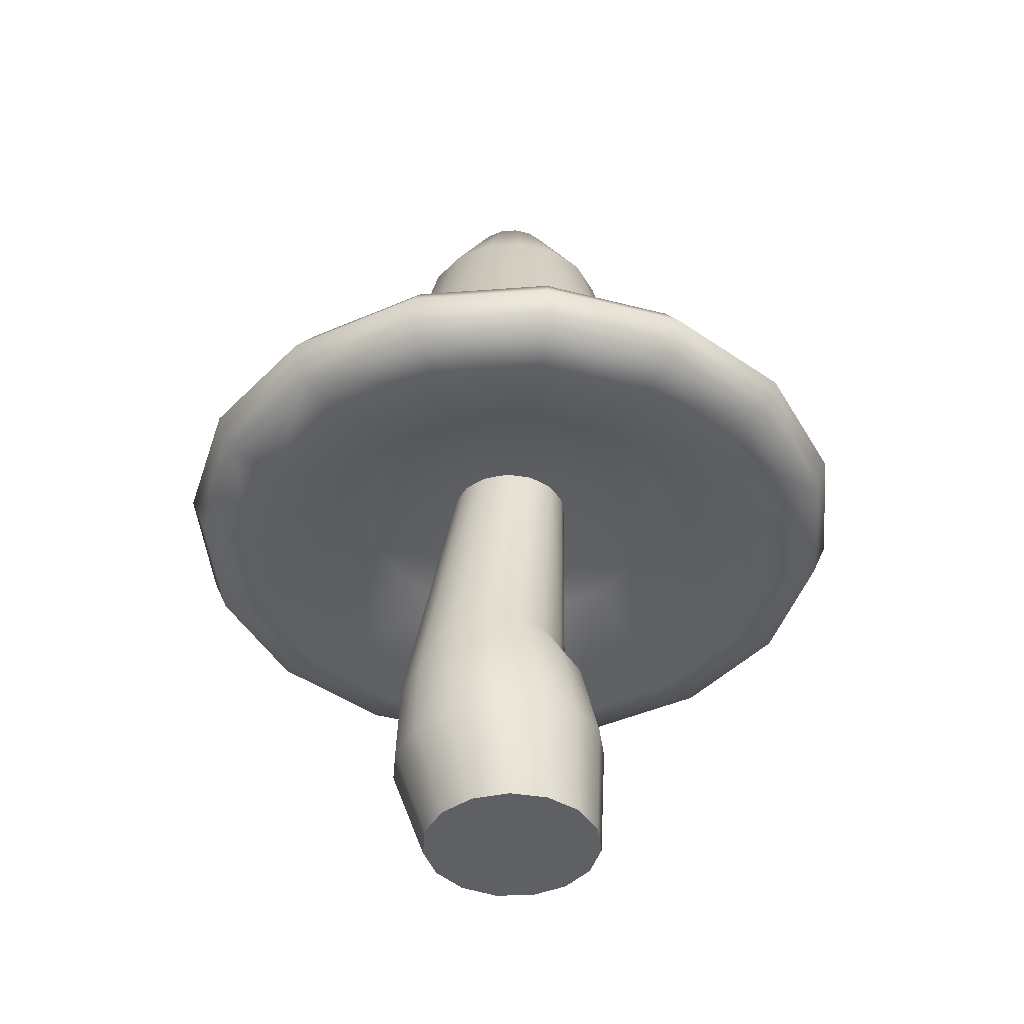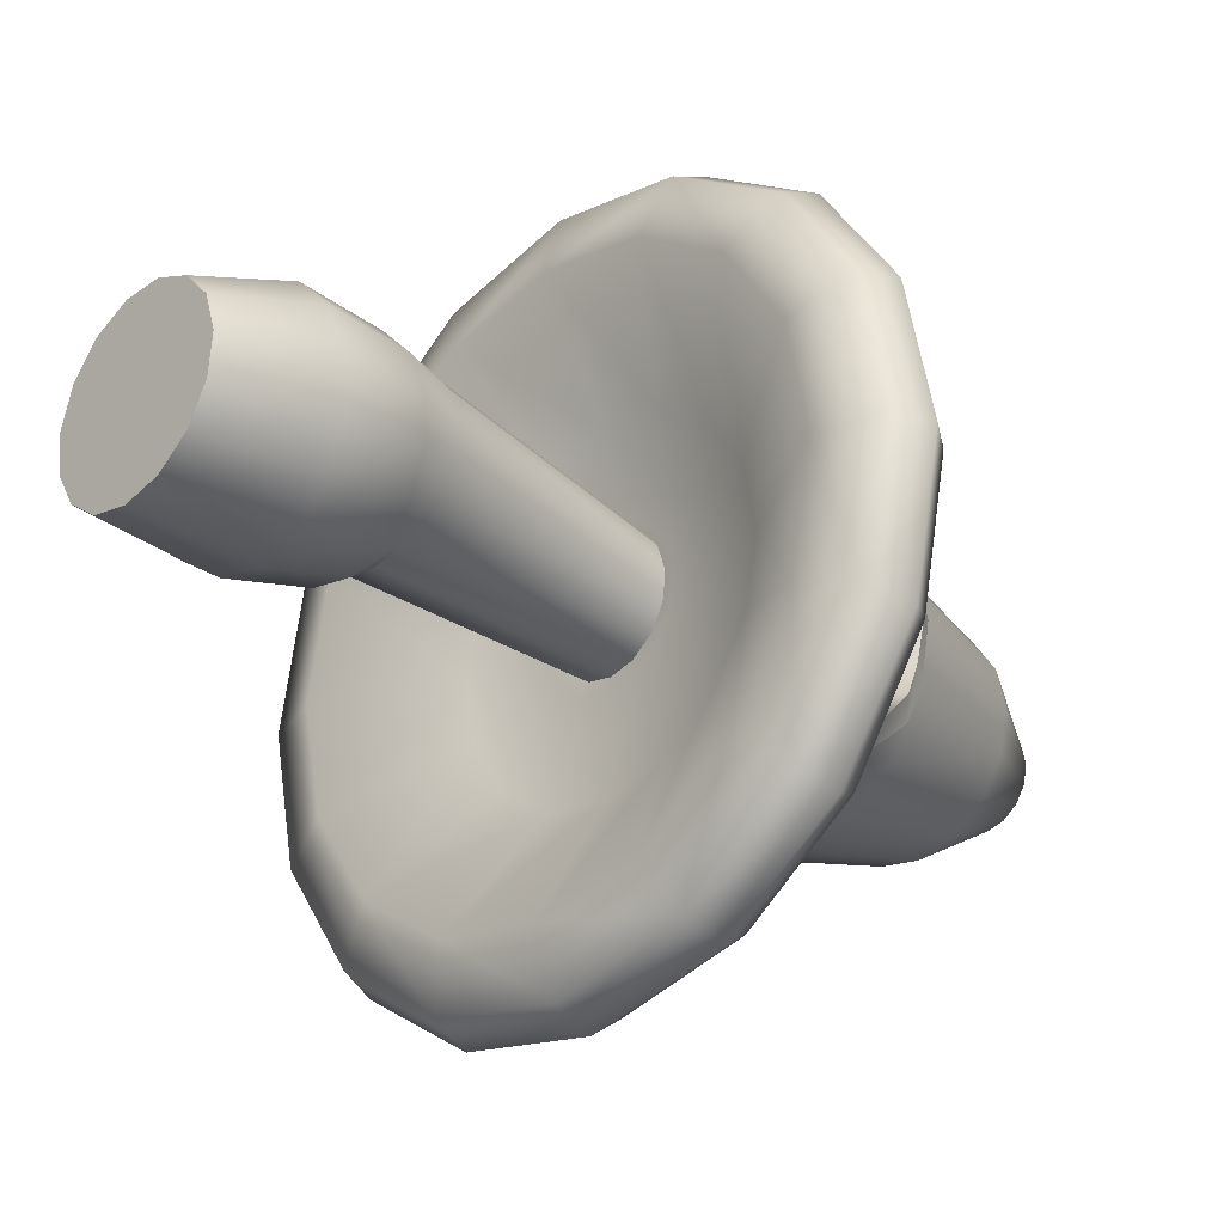
<metadata>
{"format":"obj","ext":"obj","renderer":"f3d","projection":"perspective","resolution":1024,"background":"white","views":[{"elev":-42.7,"azim":61.4,"up":"+Y"},{"elev":-29.1,"azim":46.8,"up":"+Z"}]}
</metadata>
<code>
o Circle.003
v 0.6077 2.489 -0.5451
v 0.6195 2.63 -0.4125
v 0.6003 2.735 -0.2559
v 0.6287 2.762 -0.0506
v 0.6063 2.725 0.1731
v 0.6002 2.631 0.331
v 0.5837 2.495 0.4584
v 0.7402 2.395 0.3445
v 0.8707 2.328 0.1874
v 0.9353 2.304 -0.0344
v 0.8652 2.339 -0.2432
v 0.7705 2.397 -0.4307
v 0.6318 2.637 -0.414
v 0.6265 2.5 -0.552
v 0.6064 2.74 -0.2555
v 0.6344 2.765 -0.05021
v 0.6123 2.729 0.1736
v 0.6123 2.638 0.3336
v 0.6035 2.505 0.4653
v 0.7522 2.402 0.3469
v 0.8768 2.333 0.1878
v 0.941 2.307 -0.03401
v 0.8712 2.343 -0.2428
v 0.7826 2.405 -0.432
v 0.5826 2.659 -0.4962
v 0.5476 2.481 -0.6422
v 0.5727 2.783 -0.3204
v 0.5912 2.819 -0.05331
v 0.5625 2.774 0.2269
v 0.5536 2.664 0.4117
v 0.5345 2.484 0.5595
v 0.7334 2.349 0.4317
v 0.8924 2.277 0.2451
v 0.9744 2.246 -0.03285
v 0.9026 2.287 -0.3055
v 0.7765 2.353 -0.5276
v 0.5957 2.667 -0.4988
v 0.5629 2.491 -0.649
v 0.5788 2.787 -0.3202
v 0.5969 2.823 -0.0529
v 0.5686 2.778 0.2275
v 0.5664 2.671 0.415
v 0.5507 2.492 0.5658
v 0.7459 2.357 0.4345
v 0.8985 2.281 0.2455
v 0.9802 2.25 -0.03243
v 0.9085 2.292 -0.305
v 0.7895 2.36 -0.5301
v 0.6902 2.672 -0.424
v 0.6851 2.536 -0.5735
v 0.654 2.768 -0.2561
v 0.6782 2.794 -0.0475
v 0.6553 2.758 0.1769
v 0.6656 2.67 0.3447
v 0.6639 2.536 0.4861
v 0.8054 2.434 0.3563
v 0.92 2.362 0.191
v 0.9847 2.336 -0.03119
v 0.9186 2.372 -0.2424
v 0.8403 2.439 -0.4389
v 0.8463 2.395 -0.5396
v 0.6402 2.852 -0.04982
v 0.9549 2.32 -0.3036
v 0.6258 2.816 -0.3206
v 1.023 2.279 -0.02924
v 0.9421 2.311 0.2487
v 0.653 2.701 -0.5116
v 0.6179 2.524 -0.6732
v 0.6118 2.807 0.2312
v 0.621 2.702 0.4287
v 0.609 2.52 0.5882
v 0.8002 2.388 0.4463
v 0.6814 2.523 0.332
v 0.821 2.418 0.1816
v 0.7515 2.538 0.1728
v 0.6699 2.648 0.1732
v 0.9205 2.338 -0.03485
v 0.8695 2.426 -0.03732
v 0.8004 2.546 -0.04045
v 0.7162 2.655 -0.04539
v 0.6552 2.735 -0.04904
v 0.8148 2.429 -0.2417
v 0.7448 2.547 -0.2386
v 0.663 2.657 -0.247
v 0.7046 2.522 -0.4143
v -0.08057 -0.000502 -0.4426
v 0.08281 -0.000502 -0.4079
v 0.2179 -0.000502 -0.3097
v 0.3014 -0.000502 -0.1651
v 0.3189 -0.000502 0.001033
v 0.2673 -0.000502 0.1599
v 0.1555 -0.000502 0.284
v 0.002943 -0.000502 0.3519
v -0.1641 -0.000502 0.3519
v -0.3167 -0.000502 0.284
v -0.4284 -0.000502 0.1599
v -0.48 -0.000502 0.001033
v -0.4626 -0.000502 -0.1651
v -0.3791 -0.000502 -0.3097
v -0.2439 -0.000502 -0.4079
v 0.0691 0.978 -0.243
v -0.07756 0.9752 -0.2749
v 0.1901 0.987 -0.1546
v 0.2644 1 -0.02484
v 0.2793 1.016 0.1237
v 0.2321 1.031 0.2654
v 0.1311 1.043 0.3758
v -0.006393 1.05 0.4357
v -0.1565 1.05 0.4348
v -0.2933 1.044 0.3733
v -0.3932 1.033 0.2618
v -0.4388 1.018 0.1196
v -0.4223 1.002 -0.0288
v -0.3465 0.9885 -0.1577
v -0.2246 0.9788 -0.2447
v 0.03293 2.078 -0.2778
v -0.07617 2.076 -0.3015
v 0.1229 2.085 -0.212
v 0.1782 2.095 -0.1155
v 0.1893 2.107 -0.004951
v 0.1542 2.118 0.1005
v 0.07903 2.127 0.1826
v -0.02323 2.132 0.2271
v -0.1349 2.132 0.2265
v -0.2367 2.128 0.1807
v -0.3109 2.119 0.09778
v -0.3449 2.108 -0.008033
v -0.3326 2.097 -0.1184
v -0.2762 2.086 -0.2143
v -0.1855 2.079 -0.279
v -0.07823 0.5151 -0.4566
v -0.07777 0.8642 -0.3614
v 0.09611 0.8595 -0.3258
v 0.1213 0.5086 -0.4136
v 0.2424 0.8468 -0.225
v 0.2858 0.4919 -0.2939
v 0.3359 0.8275 -0.07339
v 0.3867 0.468 -0.1183
v 0.3585 0.8044 0.1048
v 0.4066 0.4409 0.08262
v 0.304 0.7819 0.2783
v 0.3424 0.4154 0.2741
v 0.1808 0.7642 0.4152
v 0.2052 0.3959 0.4231
v 0.01064 0.7549 0.4902
v 0.01892 0.3856 0.504
v -0.176 0.7557 0.4892
v -0.1845 0.3864 0.5032
v -0.3453 0.7664 0.4125
v -0.3701 0.3982 0.4207
v -0.4669 0.7851 0.2743
v -0.5059 0.4188 0.2705
v -0.5193 0.808 0.1003
v -0.5683 0.4448 0.07851
v -0.4947 0.8308 -0.07761
v -0.5464 0.4717 -0.1223
v -0.3994 0.8494 -0.2283
v -0.4438 0.4949 -0.297
v -0.252 0.8609 -0.3275
v -0.2782 0.5102 -0.4153
v -0.08057 4.055 -0.04095
v -0.08057 3.968 -0.245
v -0.08057 3.562 -0.4964
v -0.08057 2.943 -0.6575
v -0.08057 2.421 -0.9281
v -0.08057 2.141 -1.238
v -0.08057 2.067 -1.537
v -0.08057 1.932 -1.634
v -0.08057 1.77 -1.566
v -0.08057 1.696 -1.305
v -0.08057 1.995 -0.7735
v -0.08057 2.006 -0.3674
v -0.08057 2.064 -0.05062
v -0.08057 4.055 -0.04095
v -0.1587 3.968 -0.2295
v -0.2549 3.562 -0.4617
v -0.3165 2.943 -0.6105
v -0.4201 2.421 -0.8606
v -0.5385 2.141 -1.146
v -0.6532 2.067 -1.423
v -0.6901 1.932 -1.513
v -0.6643 1.77 -1.45
v -0.5644 1.696 -1.209
v -0.3609 1.995 -0.7177
v -0.2055 2.006 -0.3426
v -0.08427 2.064 -0.04988
v -0.08057 4.055 -0.04095
v -0.2249 3.968 -0.1853
v -0.4026 3.562 -0.363
v -0.5165 2.943 -0.4769
v -0.7079 2.421 -0.6683
v -0.9267 2.141 -0.887
v -1.139 2.067 -1.099
v -1.207 1.932 -1.167
v -1.159 1.77 -1.119
v -0.9745 1.696 -0.9349
v -0.5985 1.995 -0.5589
v -0.3114 2.006 -0.2718
v -0.08741 2.064 -0.04779
v -0.08057 4.055 -0.04095
v -0.2691 3.968 -0.1191
v -0.5013 3.562 -0.2152
v -0.6501 2.943 -0.2769
v -0.9002 2.421 -0.3805
v -1.186 2.141 -0.4989
v -1.463 2.067 -0.6135
v -1.552 1.932 -0.6505
v -1.49 1.77 -0.6246
v -1.249 1.696 -0.5247
v -0.7573 1.995 -0.3213
v -0.3822 2.006 -0.1659
v -0.0895 2.064 -0.04465
v -0.08057 4.055 -0.04095
v -0.2847 3.968 -0.04095
v -0.536 3.562 -0.04095
v -0.6971 2.943 -0.04095
v -0.9678 2.421 -0.04095
v -1.277 2.141 -0.04095
v -1.577 2.067 -0.04095
v -1.673 1.932 -0.04095
v -1.606 1.77 -0.04095
v -1.345 1.696 -0.04095
v -0.8131 1.995 -0.04095
v -0.4071 2.006 -0.04095
v -0.09024 2.064 -0.04095
v -0.08057 4.055 -0.04095
v -0.2691 3.968 0.03715
v -0.5013 3.562 0.1333
v -0.6501 2.943 0.195
v -0.9002 2.421 0.2986
v -1.186 2.141 0.4169
v -1.463 2.067 0.5316
v -1.552 1.932 0.5686
v -1.49 1.77 0.5427
v -1.249 1.696 0.4428
v -0.7573 1.995 0.2394
v -0.3822 2.006 0.08399
v -0.0895 2.064 -0.03725
v -0.08057 4.055 -0.04095
v -0.2249 3.968 0.1034
v -0.4026 3.562 0.2811
v -0.5165 2.943 0.395
v -0.7079 2.421 0.5864
v -0.9267 2.141 0.8051
v -1.139 2.067 1.017
v -1.207 1.932 1.085
v -1.159 1.77 1.038
v -0.9745 1.696 0.853
v -0.5985 1.995 0.477
v -0.3114 2.006 0.1899
v -0.08741 2.064 -0.03412
v -0.08057 4.055 -0.04095
v -0.1587 3.968 0.1476
v -0.2549 3.562 0.3798
v -0.3165 2.943 0.5286
v -0.4201 2.421 0.7787
v -0.5385 2.141 1.065
v -0.6532 2.067 1.341
v -0.6901 1.932 1.431
v -0.6643 1.77 1.368
v -0.5644 1.696 1.127
v -0.3609 1.995 0.6358
v -0.2055 2.006 0.2607
v -0.08427 2.064 -0.03202
v -0.08057 4.055 -0.04095
v -0.08057 3.968 0.1631
v -0.08057 3.562 0.4145
v -0.08057 2.943 0.5756
v -0.08057 2.421 0.8462
v -0.08057 2.141 1.156
v -0.08057 2.067 1.455
v -0.08057 1.932 1.552
v -0.08057 1.77 1.484
v -0.08057 1.696 1.223
v -0.08057 1.995 0.6916
v -0.08057 2.006 0.2855
v -0.08057 2.064 -0.03129
v -0.08057 4.055 -0.04095
v -0.002469 3.968 0.1476
v 0.09372 3.562 0.3798
v 0.1554 2.943 0.5286
v 0.2589 2.421 0.7787
v 0.3773 2.141 1.065
v 0.492 2.067 1.341
v 0.529 1.932 1.431
v 0.5031 1.77 1.368
v 0.4032 1.696 1.127
v 0.1998 1.995 0.6358
v 0.04437 2.006 0.2607
v -0.07687 2.064 -0.03202
v -0.08057 4.055 -0.04095
v 0.06374 3.968 0.1034
v 0.2415 3.562 0.2811
v 0.3554 2.943 0.395
v 0.5468 2.421 0.5864
v 0.7655 2.141 0.8051
v 0.9774 2.067 1.017
v 1.046 1.932 1.085
v 0.9979 1.77 1.038
v 0.8134 1.696 0.853
v 0.4374 1.995 0.477
v 0.1503 2.006 0.1899
v -0.07373 2.064 -0.03412
v -0.08057 4.055 -0.04095
v 0.108 3.968 0.03715
v 0.3402 3.562 0.1333
v 0.489 2.943 0.195
v 0.7391 2.421 0.2986
v 1.025 2.141 0.4169
v 1.302 2.067 0.5316
v 1.391 1.932 0.5686
v 1.329 1.77 0.5427
v 1.087 1.696 0.4428
v 0.5962 1.995 0.2394
v 0.2211 2.006 0.08399
v -0.07164 2.064 -0.03725
v -0.08057 4.055 -0.04095
v 0.1235 3.968 -0.04095
v 0.3749 3.562 -0.04095
v 0.5359 2.943 -0.04095
v 0.8066 2.421 -0.04095
v 1.116 2.141 -0.04095
v 1.416 2.067 -0.04095
v 1.512 1.932 -0.04095
v 1.445 1.77 -0.04095
v 1.184 1.696 -0.04095
v 0.6519 1.995 -0.04095
v 0.2459 2.006 -0.04095
v -0.0709 2.064 -0.04095
v -0.08057 4.055 -0.04095
v 0.108 3.968 -0.1191
v 0.3402 3.562 -0.2152
v 0.489 2.943 -0.2769
v 0.7391 2.421 -0.3805
v 1.025 2.141 -0.4989
v 1.302 2.067 -0.6135
v 1.391 1.932 -0.6505
v 1.329 1.77 -0.6246
v 1.087 1.696 -0.5247
v 0.5962 1.995 -0.3213
v 0.2211 2.006 -0.1659
v -0.07164 2.064 -0.04465
v -0.08057 4.055 -0.04095
v 0.06374 3.968 -0.1853
v 0.2415 3.562 -0.363
v 0.3554 2.943 -0.4769
v 0.5468 2.421 -0.6683
v 0.7655 2.141 -0.887
v 0.9774 2.067 -1.099
v 1.046 1.932 -1.167
v 0.9979 1.77 -1.119
v 0.8134 1.696 -0.9349
v 0.4374 1.995 -0.5589
v 0.1503 2.006 -0.2718
v -0.07373 2.064 -0.04779
v -0.08057 4.055 -0.04095
v -0.002469 3.968 -0.2295
v 0.09372 3.562 -0.4617
v 0.1554 2.943 -0.6105
v 0.2589 2.421 -0.8606
v 0.3773 2.141 -1.146
v 0.492 2.067 -1.423
v 0.529 1.932 -1.513
v 0.5031 1.77 -1.45
v 0.4032 1.696 -1.209
v 0.1998 1.995 -0.7177
v 0.04437 2.006 -0.3426
v -0.07687 2.064 -0.04988
f 5 4 8
f 77 21 22
f 10 33 9
f 13 50 49
f 1 25 26
f 39 67 37
f 9 32 8
f 21 56 57
f 46 66 45
f 7 32 31
f 37 68 38
f 20 55 56
f 7 30 6
f 45 72 44
f 36 38 48
f 27 37 25
f 34 45 33
f 30 43 42
f 28 39 27
f 34 47 46
f 32 43 31
f 28 41 40
f 35 48 47
f 25 38 26
f 33 44 32
f 29 42 41
f 18 55 19
f 3 25 2
f 44 71 43
f 10 35 34
f 3 28 27
f 17 54 18
f 12 35 11
f 5 28 4
f 42 71 70
f 1 36 12
f 5 30 29
f 24 50 14
f 53 62 69
f 60 63 61
f 51 62 52
f 58 63 59
f 51 67 64
f 58 66 65
f 50 67 49
f 50 61 68
f 53 70 54
f 55 70 71
f 55 72 56
f 57 72 66
f 46 63 65
f 22 57 58
f 40 64 39
f 15 49 51
f 47 61 63
f 22 59 23
f 40 69 62
f 16 51 52
f 48 68 61
f 23 60 24
f 41 70 69
f 16 53 17
f 16 17 81
f 73 18 19
f 73 19 20
f 76 17 18
f 74 20 21
f 75 20 74
f 76 73 75
f 80 75 79
f 79 74 78
f 78 21 77
f 81 76 80
f 81 84 15
f 83 80 79
f 79 82 83
f 78 23 82
f 23 77 22
f 15 16 81
f 84 85 13
f 85 82 24
f 24 82 23
f 13 15 84
f 14 85 24
f 14 13 85
f 100 131 86
f 133 103 135
f 135 104 137
f 137 105 139
f 141 105 106
f 143 106 107
f 145 107 108
f 147 108 109
f 149 109 110
f 151 110 111
f 153 111 112
f 153 113 155
f 155 114 157
f 140 91 90
f 157 115 159
f 159 102 132
f 99 100 95
f 112 126 127
f 150 96 95
f 88 138 89
f 146 94 93
f 98 158 99
f 142 92 91
f 152 97 96
f 87 136 88
f 89 140 90
f 148 95 94
f 99 160 100
f 86 134 87
f 144 93 92
f 97 156 98
f 120 119 118
f 105 119 120
f 112 128 113
f 106 120 121
f 113 129 114
f 107 121 122
f 114 130 115
f 108 122 123
f 115 117 102
f 109 123 124
f 102 116 101
f 110 124 125
f 101 118 103
f 111 125 126
f 103 119 104
f 131 133 134
f 134 135 136
f 136 137 138
f 138 139 140
f 142 139 141
f 144 141 143
f 146 143 145
f 148 145 147
f 150 147 149
f 152 149 151
f 154 151 153
f 156 153 155
f 156 157 158
f 158 159 160
f 160 132 131
f 132 101 133
f 161 175 174
f 174 188 187
f 188 200 187
f 201 213 200
f 213 227 226
f 226 240 239
f 240 252 239
f 253 265 252
f 266 278 265
f 279 291 278
f 292 304 291
f 305 317 304
f 317 331 330
f 330 344 343
f 343 357 356
f 356 162 161
f 162 176 175
f 175 189 188
f 188 202 201
f 201 215 214
f 215 227 214
f 228 240 227
f 241 253 240
f 254 266 253
f 267 279 266
f 280 292 279
f 293 305 292
f 306 318 305
f 318 332 331
f 331 345 344
f 344 358 357
f 357 163 162
f 163 177 176
f 176 190 189
f 189 203 202
f 202 216 215
f 216 228 215
f 229 241 228
f 242 254 241
f 255 267 254
f 268 280 267
f 281 293 280
f 294 306 293
f 307 319 306
f 319 333 332
f 332 346 345
f 345 359 358
f 358 164 163
f 164 178 177
f 177 191 190
f 190 204 203
f 203 217 216
f 217 229 216
f 230 242 229
f 243 255 242
f 256 268 255
f 269 281 268
f 282 294 281
f 295 307 294
f 308 320 307
f 320 334 333
f 333 347 346
f 346 360 359
f 359 165 164
f 165 179 178
f 178 192 191
f 191 205 204
f 204 218 217
f 218 230 217
f 231 243 230
f 244 256 243
f 257 269 256
f 270 282 269
f 283 295 282
f 296 308 295
f 309 321 308
f 321 335 334
f 334 348 347
f 347 361 360
f 360 166 165
f 166 180 179
f 180 192 179
f 193 205 192
f 206 218 205
f 218 232 231
f 231 245 244
f 244 258 257
f 258 270 257
f 271 283 270
f 284 296 283
f 297 309 296
f 310 322 309
f 322 336 335
f 335 349 348
f 348 362 361
f 361 167 166
f 167 181 180
f 180 194 193
f 193 207 206
f 206 220 219
f 220 232 219
f 233 245 232
f 246 258 245
f 259 271 258
f 272 284 271
f 285 297 284
f 298 310 297
f 311 323 310
f 323 337 336
f 336 350 349
f 349 363 362
f 362 168 167
f 168 182 181
f 181 195 194
f 194 208 207
f 207 221 220
f 221 233 220
f 234 246 233
f 247 259 246
f 260 272 259
f 273 285 272
f 286 298 285
f 299 311 298
f 312 324 311
f 324 338 337
f 337 351 350
f 350 364 363
f 363 169 168
f 169 183 182
f 182 196 195
f 195 209 208
f 208 222 221
f 222 234 221
f 235 247 234
f 248 260 247
f 261 273 260
f 274 286 273
f 286 300 299
f 299 313 312
f 312 326 325
f 326 338 325
f 339 351 338
f 352 364 351
f 364 170 169
f 171 183 170
f 184 196 183
f 196 210 209
f 209 223 222
f 223 235 222
f 235 249 248
f 248 262 261
f 261 275 274
f 274 288 287
f 287 301 300
f 300 314 313
f 313 327 326
f 327 339 326
f 340 352 339
f 353 365 352
f 366 170 365
f 171 185 184
f 184 198 197
f 197 211 210
f 210 224 223
f 224 236 223
f 237 249 236
f 250 262 249
f 263 275 262
f 275 289 288
f 288 302 301
f 301 315 314
f 314 328 327
f 328 340 327
f 341 353 340
f 354 366 353
f 367 171 366
f 173 185 172
f 185 199 198
f 198 212 211
f 211 225 224
f 225 237 224
f 238 250 237
f 251 263 250
f 263 277 276
f 276 290 289
f 289 303 302
f 302 316 315
f 315 329 328
f 329 341 328
f 342 354 341
f 355 367 354
f 368 172 367
f 3 2 4
f 2 1 12
f 4 12 11
f 2 12 4
f 11 10 9
f 9 8 11
f 8 7 6
f 11 8 4
f 6 5 8
f 10 34 33
f 13 14 50
f 1 2 25
f 39 64 67
f 9 33 32
f 21 20 56
f 46 65 66
f 7 8 32
f 37 67 68
f 20 19 55
f 7 31 30
f 45 66 72
f 36 26 38
f 27 39 37
f 34 46 45
f 30 31 43
f 28 40 39
f 34 35 47
f 32 44 43
f 28 29 41
f 35 36 48
f 25 37 38
f 33 45 44
f 29 30 42
f 18 54 55
f 3 27 25
f 44 72 71
f 10 11 35
f 3 4 28
f 17 53 54
f 12 36 35
f 5 29 28
f 42 43 71
f 1 26 36
f 5 6 30
f 24 60 50
f 53 52 62
f 60 59 63
f 51 64 62
f 58 65 63
f 51 49 67
f 58 57 66
f 50 68 67
f 50 60 61
f 53 69 70
f 55 54 70
f 55 71 72
f 57 56 72
f 46 47 63
f 22 21 57
f 40 62 64
f 15 13 49
f 47 48 61
f 22 58 59
f 40 41 69
f 16 15 51
f 48 38 68
f 23 59 60
f 41 42 70
f 16 52 53
f 75 73 20
f 76 18 73
f 80 76 75
f 79 75 74
f 78 74 21
f 81 17 76
f 81 80 84
f 83 84 80
f 79 78 82
f 78 77 23
f 84 83 85
f 85 83 82
f 100 160 131
f 133 101 103
f 135 103 104
f 137 104 105
f 141 139 105
f 143 141 106
f 145 143 107
f 147 145 108
f 149 147 109
f 151 149 110
f 153 151 111
f 153 112 113
f 155 113 114
f 140 142 91
f 157 114 115
f 159 115 102
f 100 86 94
f 86 87 93
f 100 94 95
f 87 88 92
f 88 89 91
f 89 90 91
f 91 92 88
f 92 93 87
f 93 94 86
f 95 96 99
f 96 97 98
f 99 96 98
f 112 111 126
f 150 152 96
f 88 136 138
f 146 148 94
f 98 156 158
f 142 144 92
f 152 154 97
f 87 134 136
f 89 138 140
f 148 150 95
f 99 158 160
f 86 131 134
f 144 146 93
f 97 154 156
f 118 116 121
f 116 117 122
f 122 117 123
f 117 130 123
f 130 129 124
f 123 130 124
f 129 128 125
f 128 127 126
f 125 128 126
f 125 124 129
f 122 121 116
f 121 120 118
f 105 104 119
f 112 127 128
f 106 105 120
f 113 128 129
f 107 106 121
f 114 129 130
f 108 107 122
f 115 130 117
f 109 108 123
f 102 117 116
f 110 109 124
f 101 116 118
f 111 110 125
f 103 118 119
f 131 132 133
f 134 133 135
f 136 135 137
f 138 137 139
f 142 140 139
f 144 142 141
f 146 144 143
f 148 146 145
f 150 148 147
f 152 150 149
f 154 152 151
f 156 154 153
f 156 155 157
f 158 157 159
f 160 159 132
f 132 102 101
f 161 162 175
f 174 175 188
f 188 201 200
f 201 214 213
f 213 214 227
f 226 227 240
f 240 253 252
f 253 266 265
f 266 279 278
f 279 292 291
f 292 305 304
f 305 318 317
f 317 318 331
f 330 331 344
f 343 344 357
f 356 357 162
f 162 163 176
f 175 176 189
f 188 189 202
f 201 202 215
f 215 228 227
f 228 241 240
f 241 254 253
f 254 267 266
f 267 280 279
f 280 293 292
f 293 306 305
f 306 319 318
f 318 319 332
f 331 332 345
f 344 345 358
f 357 358 163
f 163 164 177
f 176 177 190
f 189 190 203
f 202 203 216
f 216 229 228
f 229 242 241
f 242 255 254
f 255 268 267
f 268 281 280
f 281 294 293
f 294 307 306
f 307 320 319
f 319 320 333
f 332 333 346
f 345 346 359
f 358 359 164
f 164 165 178
f 177 178 191
f 190 191 204
f 203 204 217
f 217 230 229
f 230 243 242
f 243 256 255
f 256 269 268
f 269 282 281
f 282 295 294
f 295 308 307
f 308 321 320
f 320 321 334
f 333 334 347
f 346 347 360
f 359 360 165
f 165 166 179
f 178 179 192
f 191 192 205
f 204 205 218
f 218 231 230
f 231 244 243
f 244 257 256
f 257 270 269
f 270 283 282
f 283 296 295
f 296 309 308
f 309 322 321
f 321 322 335
f 334 335 348
f 347 348 361
f 360 361 166
f 166 167 180
f 180 193 192
f 193 206 205
f 206 219 218
f 218 219 232
f 231 232 245
f 244 245 258
f 258 271 270
f 271 284 283
f 284 297 296
f 297 310 309
f 310 323 322
f 322 323 336
f 335 336 349
f 348 349 362
f 361 362 167
f 167 168 181
f 180 181 194
f 193 194 207
f 206 207 220
f 220 233 232
f 233 246 245
f 246 259 258
f 259 272 271
f 272 285 284
f 285 298 297
f 298 311 310
f 311 324 323
f 323 324 337
f 336 337 350
f 349 350 363
f 362 363 168
f 168 169 182
f 181 182 195
f 194 195 208
f 207 208 221
f 221 234 233
f 234 247 246
f 247 260 259
f 260 273 272
f 273 286 285
f 286 299 298
f 299 312 311
f 312 325 324
f 324 325 338
f 337 338 351
f 350 351 364
f 363 364 169
f 169 170 183
f 182 183 196
f 195 196 209
f 208 209 222
f 222 235 234
f 235 248 247
f 248 261 260
f 261 274 273
f 274 287 286
f 286 287 300
f 299 300 313
f 312 313 326
f 326 339 338
f 339 352 351
f 352 365 364
f 364 365 170
f 171 184 183
f 184 197 196
f 196 197 210
f 209 210 223
f 223 236 235
f 235 236 249
f 248 249 262
f 261 262 275
f 274 275 288
f 287 288 301
f 300 301 314
f 313 314 327
f 327 340 339
f 340 353 352
f 353 366 365
f 366 171 170
f 171 172 185
f 184 185 198
f 197 198 211
f 210 211 224
f 224 237 236
f 237 250 249
f 250 263 262
f 263 276 275
f 275 276 289
f 288 289 302
f 301 302 315
f 314 315 328
f 328 341 340
f 341 354 353
f 354 367 366
f 367 172 171
f 173 186 185
f 185 186 199
f 198 199 212
f 211 212 225
f 225 238 237
f 238 251 250
f 251 264 263
f 263 264 277
f 276 277 290
f 289 290 303
f 302 303 316
f 315 316 329
f 329 342 341
f 342 355 354
f 355 368 367
f 368 173 172

</code>
